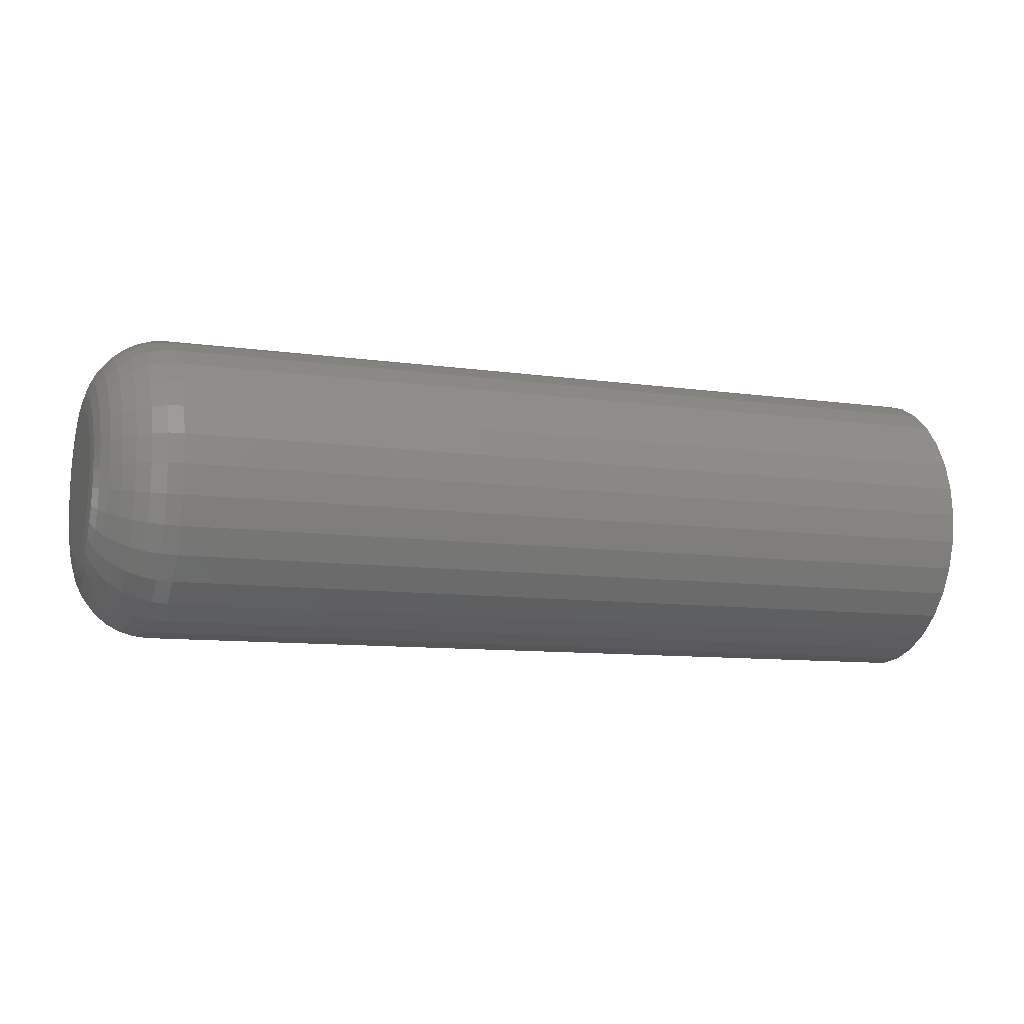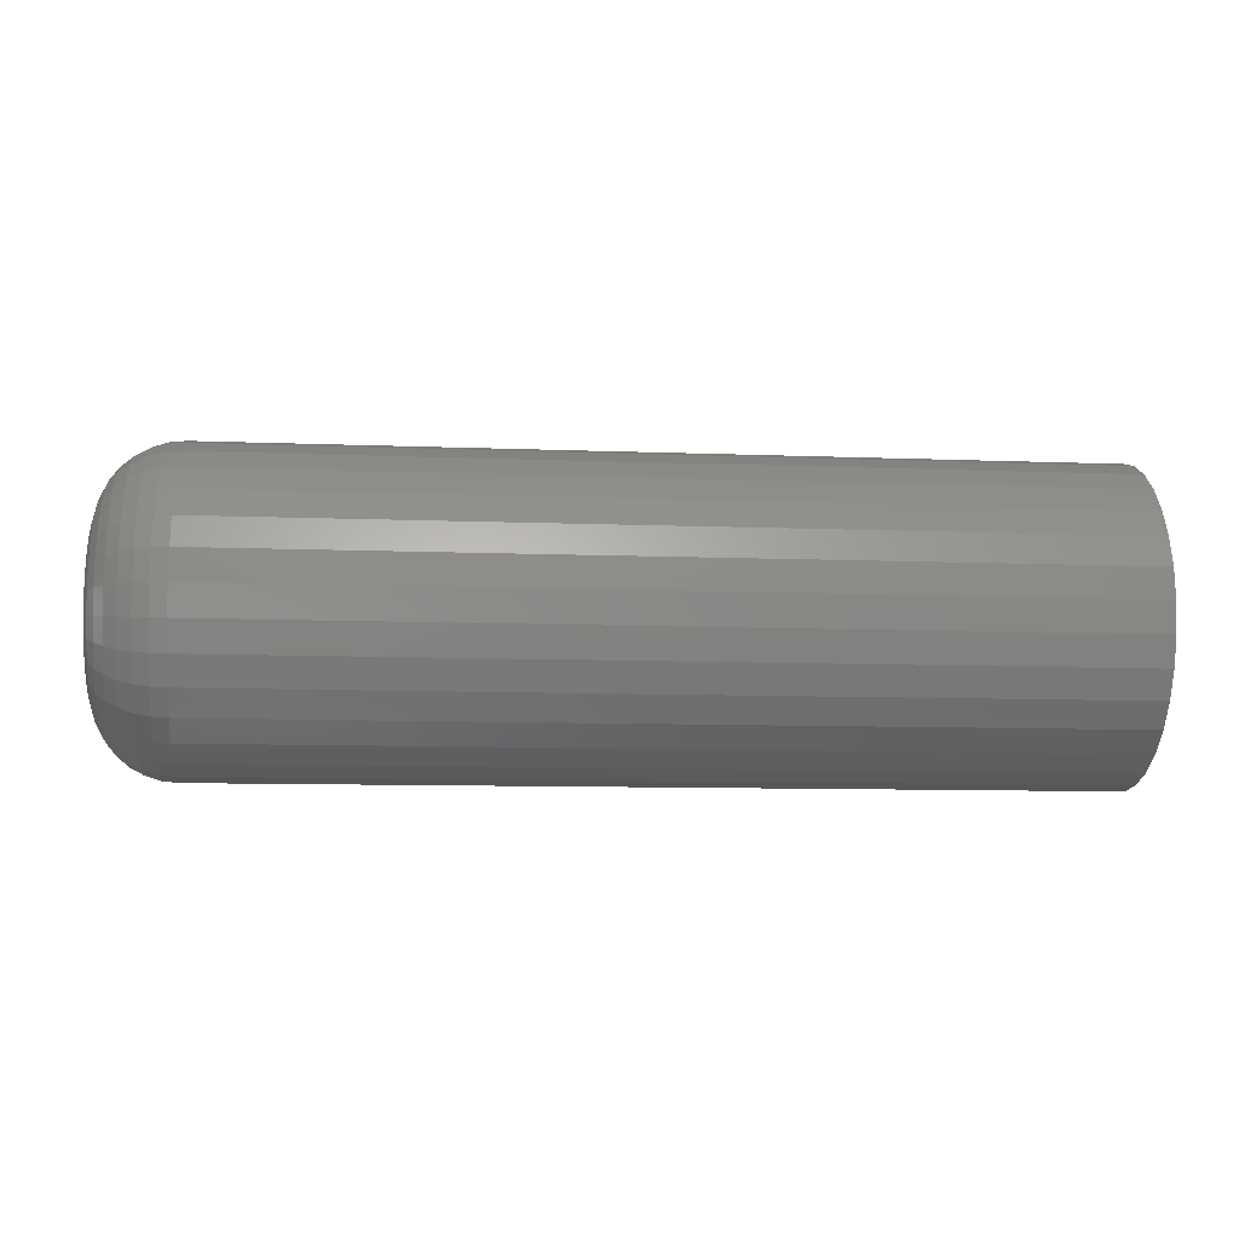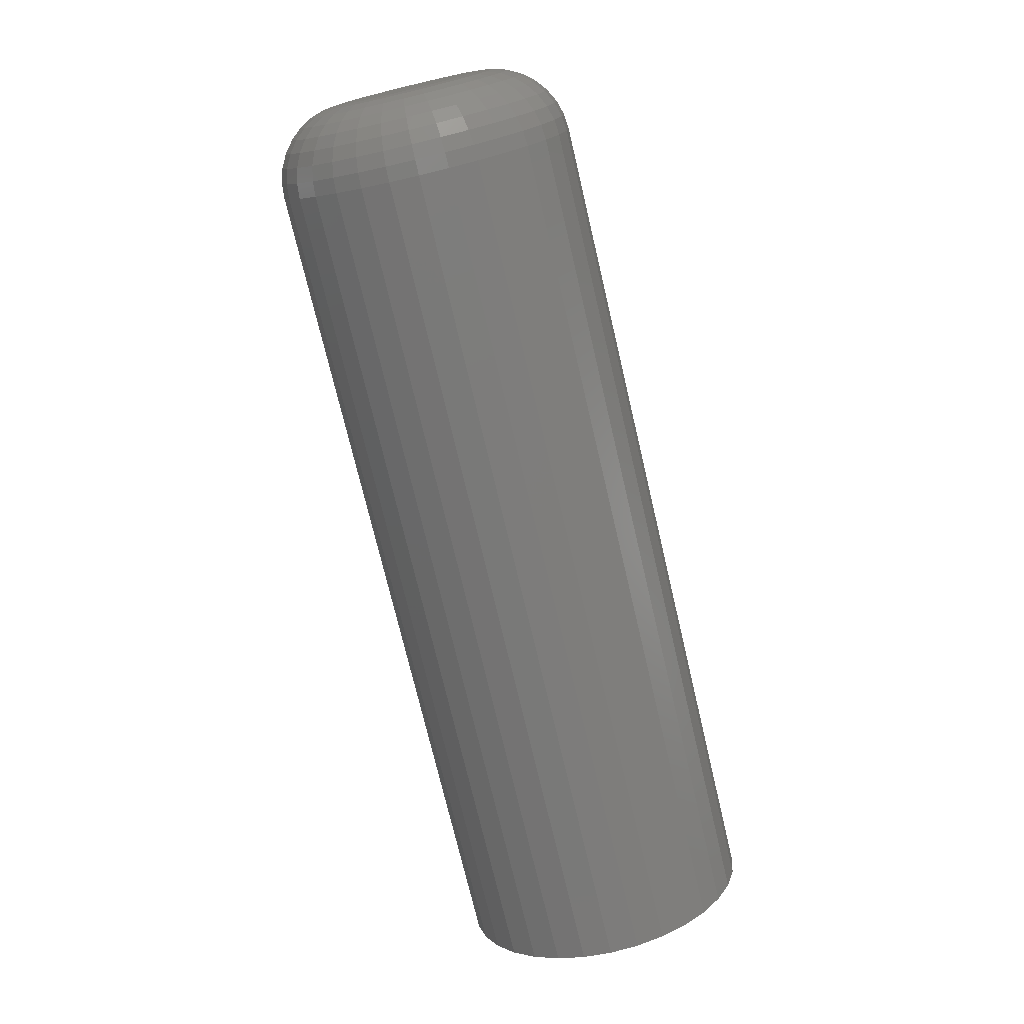
<metadata>
{"format":"stl","ext":"stl","renderer":"f3d","projection":"perspective","resolution":1024,"background":"white","views":[{"elev":-9.5,"azim":-20.7,"up":"+Y"},{"elev":-9.4,"azim":-5.9,"up":"+Z"},{"elev":-74.4,"azim":-76.7,"up":"+Z"}]}
</metadata>
<code>
# stl→obj: 320 verts, 636 faces
v 0 0.001974 0.05987
v 0 0.01365 0.05872
v 0 -0.009706 0.05872
v 0 -0.02094 0.05531
v 0 0.02488 0.05531
v 0 -0.03129 0.04978
v 0 0.03523 0.04978
v 0 -0.04036 0.04233
v 0 0.04431 0.04233
v 0 -0.04781 0.03326
v 0 0.05175 0.03326
v 0 -0.05334 0.02291
v 0 0.05728 0.02291
v 0 0.05175 -0.03326
v 0 -0.04781 -0.03326
v 0 0.05728 -0.02291
v 0 -0.04036 -0.04233
v 0 0.04431 -0.04233
v 0 -0.03129 -0.04978
v 0 0.03523 -0.04978
v 0 -0.02094 -0.05531
v 0 0.02488 -0.05531
v 0 -0.009706 -0.05872
v 0 0.01365 -0.05872
v 0 0.001974 -0.05987
v 0 -0.05334 -0.02291
v 0 -0.05674 -0.01168
v 0 0.06069 -0.01168
v 0 -0.05789 -5.706e-17
v 0 0.06184 -3.322e-17
v 0 -0.05674 0.01168
v 0 0.06069 0.01168
v 0.0625 0.1243 -1.578e-16
v 0.75 0.1243 -1.909e-17
v 0.0625 0.122 -0.02387
v 0.75 0.122 -0.02387
v 0.0625 0.115 -0.04683
v 0.75 0.115 -0.04683
v 0.0625 0.1037 -0.06798
v 0.75 0.1037 -0.06798
v 0.0625 0.0885 -0.08653
v 0.75 0.0885 -0.08653
v 0.0625 0.06996 -0.1017
v 0.75 0.06996 -0.1017
v 0.0625 0.0488 -0.1131
v 0.75 0.0488 -0.1131
v 0.0625 0.02585 -0.12
v 0.75 0.02585 -0.12
v 0.0625 0.001974 -0.1224
v 0.75 0.001974 -0.1224
v 0.0625 -0.0219 -0.12
v 0.75 -0.0219 -0.12
v 0.0625 -0.04485 -0.1131
v 0.75 -0.04485 -0.1131
v 0.0625 -0.06601 -0.1017
v 0.75 -0.06601 -0.1017
v 0.0625 -0.08455 -0.08653
v 0.75 -0.08455 -0.08653
v 0.0625 -0.09977 -0.06798
v 0.75 -0.09977 -0.06798
v 0.0625 -0.1111 -0.04683
v 0.75 -0.1111 -0.04683
v 0.0625 -0.118 -0.02387
v 0.75 -0.118 -0.02387
v 0.0625 -0.1204 1.088e-17
v 0.75 -0.1204 1.088e-17
v 0.0625 -0.118 0.02387
v 0.75 -0.118 0.02387
v 0.0625 -0.1111 0.04683
v 0.75 -0.1111 0.04683
v 0.0625 -0.09977 0.06798
v 0.75 -0.09977 0.06798
v 0.0625 -0.08455 0.08653
v 0.75 -0.08455 0.08653
v 0.0625 -0.06601 0.1017
v 0.75 -0.06601 0.1017
v 0.0625 -0.04485 0.1131
v 0.75 -0.04485 0.1131
v 0.0625 -0.0219 0.12
v 0.75 -0.0219 0.12
v 0.0625 0.001974 0.1224
v 0.75 0.001974 0.1224
v 0.0625 0.02585 0.12
v 0.75 0.02585 0.12
v 0.0625 0.0488 0.1131
v 0.75 0.0488 0.1131
v 0.0625 0.06996 0.1017
v 0.75 0.06996 0.1017
v 0.0625 0.0885 0.08653
v 0.75 0.0885 0.08653
v 0.0625 0.1037 0.06798
v 0.75 0.1037 0.06798
v 0.0625 0.115 0.04683
v 0.75 0.115 0.04683
v 0.0625 0.122 0.02387
v 0.75 0.122 0.02387
v 0.05031 -0.1192 -1.041e-16
v 0.05031 -0.1169 0.02364
v 0.03858 -0.1156 -1.041e-16
v 0.03858 -0.1134 0.02294
v 0.02778 -0.1099 -9.021e-17
v 0.02778 -0.1077 0.02182
v 0.01831 -0.1021 -8.327e-17
v 0.01831 -0.1001 0.0203
v 0.01053 -0.09262 -8.327e-17
v 0.01053 -0.0908 0.01845
v 0.004758 -0.08181 -8.327e-17
v 0.004758 -0.0802 0.01635
v 0.001201 -0.07009 -6.939e-17
v 0.001201 -0.0687 0.01406
v 0.05031 0.1208 0.02364
v 0.05031 0.1231 -8.327e-17
v 0.03858 0.1173 0.02294
v 0.03858 0.1196 -8.327e-17
v 0.02778 0.1117 0.02182
v 0.02778 0.1138 -7.633e-17
v 0.01831 0.104 0.0203
v 0.01831 0.106 -7.633e-17
v 0.01053 0.09475 0.01845
v 0.01053 0.09657 -6.939e-17
v 0.004758 0.08415 0.01635
v 0.004758 0.08576 -6.939e-17
v 0.001201 0.07265 0.01406
v 0.001201 0.07404 -6.245e-17
v 0.05031 0.1139 0.04637
v 0.03858 0.1106 0.04501
v 0.02778 0.1053 0.0428
v 0.01831 0.09811 0.03982
v 0.01053 0.08936 0.0362
v 0.004758 0.07938 0.03206
v 0.001201 0.06855 0.02758
v 0.05031 0.1027 0.06732
v 0.03858 0.09976 0.06534
v 0.02778 0.09496 0.06213
v 0.01831 0.0885 0.05781
v 0.01053 0.08062 0.05255
v 0.004758 0.07164 0.04655
v 0.001201 0.06189 0.04004
v 0.05031 0.08765 0.08568
v 0.03858 0.08514 0.08316
v 0.02778 0.08105 0.07908
v 0.01831 0.07556 0.07358
v 0.01053 0.06886 0.06689
v 0.004758 0.06122 0.05925
v 0.001201 0.05293 0.05096
v 0.05031 0.06929 0.1007
v 0.03858 0.06731 0.09779
v 0.02778 0.06411 0.09299
v 0.01831 0.05979 0.08652
v 0.01053 0.05453 0.07865
v 0.004758 0.04852 0.06967
v 0.001201 0.04201 0.05992
v 0.05031 0.04834 0.1119
v 0.03858 0.04698 0.1087
v 0.02778 0.04477 0.1033
v 0.01831 0.0418 0.09614
v 0.01053 0.03817 0.08739
v 0.004758 0.03404 0.07741
v 0.001201 0.02955 0.06658
v 0.05031 0.02561 0.1188
v 0.03858 0.02492 0.1154
v 0.02778 0.02379 0.1097
v 0.01831 0.02228 0.1021
v 0.01053 0.02043 0.09277
v 0.004758 0.01832 0.08218
v 0.001201 0.01603 0.07068
v 0.05031 0.001974 0.1212
v 0.03858 0.001974 0.1176
v 0.02778 0.001974 0.1118
v 0.01831 0.001974 0.1041
v 0.01053 0.001974 0.09459
v 0.004758 0.001974 0.08379
v 0.001201 0.001974 0.07206
v 0.05031 -0.02166 0.1188
v 0.03858 -0.02097 0.1154
v 0.02778 -0.01984 0.1097
v 0.01831 -0.01833 0.1021
v 0.01053 -0.01648 0.09277
v 0.004758 -0.01437 0.08218
v 0.001201 -0.01208 0.07068
v 0.05031 -0.0444 0.1119
v 0.03858 -0.04303 0.1087
v 0.02778 -0.04082 0.1033
v 0.01831 -0.03785 0.09614
v 0.01053 -0.03422 0.08739
v 0.004758 -0.03009 0.07741
v 0.001201 -0.0256 0.06658
v 0.05031 -0.06534 0.1007
v 0.03858 -0.06337 0.09779
v 0.02778 -0.06016 0.09299
v 0.01831 -0.05584 0.08652
v 0.01053 -0.05058 0.07865
v 0.004758 -0.04458 0.06967
v 0.001201 -0.03806 0.05992
v 0.05031 -0.0837 0.08568
v 0.03858 -0.08119 0.08316
v 0.02778 -0.07711 0.07908
v 0.01831 -0.07161 0.07358
v 0.01053 -0.06491 0.06689
v 0.004758 -0.05727 0.05925
v 0.001201 -0.04898 0.05096
v 0.05031 -0.09877 0.06732
v 0.03858 -0.09582 0.06534
v 0.02778 -0.09101 0.06213
v 0.01831 -0.08455 0.05781
v 0.01053 -0.07668 0.05255
v 0.004758 -0.06769 0.04655
v 0.001201 -0.05794 0.04004
v 0.05031 -0.11 0.04637
v 0.03858 -0.1067 0.04501
v 0.02778 -0.1013 0.0428
v 0.01831 -0.09417 0.03982
v 0.01053 -0.08542 0.0362
v 0.004758 -0.07543 0.03206
v 0.001201 -0.0646 0.02758
v 0.05031 0.1208 -0.02364
v 0.03858 0.1173 -0.02294
v 0.02778 0.1117 -0.02182
v 0.01831 0.104 -0.0203
v 0.01053 0.09475 -0.01845
v 0.004758 0.08415 -0.01635
v 0.001201 0.07265 -0.01406
v 0.05031 -0.1169 -0.02364
v 0.03858 -0.1134 -0.02294
v 0.02778 -0.1077 -0.02182
v 0.01831 -0.1001 -0.0203
v 0.01053 -0.0908 -0.01845
v 0.004758 -0.0802 -0.01635
v 0.001201 -0.0687 -0.01406
v 0.05031 -0.11 -0.04637
v 0.03858 -0.1067 -0.04501
v 0.02778 -0.1013 -0.0428
v 0.01831 -0.09417 -0.03982
v 0.01053 -0.08542 -0.0362
v 0.004758 -0.07543 -0.03206
v 0.001201 -0.0646 -0.02758
v 0.05031 -0.09877 -0.06732
v 0.03858 -0.09582 -0.06534
v 0.02778 -0.09101 -0.06213
v 0.01831 -0.08455 -0.05781
v 0.01053 -0.07668 -0.05255
v 0.004758 -0.06769 -0.04655
v 0.001201 -0.05794 -0.04004
v 0.05031 -0.0837 -0.08568
v 0.03858 -0.08119 -0.08316
v 0.02778 -0.07711 -0.07908
v 0.01831 -0.07161 -0.07358
v 0.01053 -0.06491 -0.06689
v 0.004758 -0.05727 -0.05925
v 0.001201 -0.04898 -0.05096
v 0.05031 -0.06534 -0.1007
v 0.03858 -0.06337 -0.09779
v 0.02778 -0.06016 -0.09299
v 0.01831 -0.05584 -0.08652
v 0.01053 -0.05058 -0.07865
v 0.004758 -0.04458 -0.06967
v 0.001201 -0.03806 -0.05992
v 0.05031 -0.0444 -0.1119
v 0.03858 -0.04303 -0.1087
v 0.02778 -0.04082 -0.1033
v 0.01831 -0.03785 -0.09614
v 0.01053 -0.03422 -0.08739
v 0.004758 -0.03009 -0.07741
v 0.001201 -0.0256 -0.06658
v 0.05031 -0.02166 -0.1188
v 0.03858 -0.02097 -0.1154
v 0.02778 -0.01984 -0.1097
v 0.01831 -0.01833 -0.1021
v 0.01053 -0.01648 -0.09277
v 0.004758 -0.01437 -0.08218
v 0.001201 -0.01208 -0.07068
v 0.05031 0.001974 -0.1212
v 0.03858 0.001974 -0.1176
v 0.02778 0.001974 -0.1118
v 0.01831 0.001974 -0.1041
v 0.01053 0.001974 -0.09459
v 0.004758 0.001974 -0.08379
v 0.001201 0.001974 -0.07206
v 0.05031 0.02561 -0.1188
v 0.03858 0.02492 -0.1154
v 0.02778 0.02379 -0.1097
v 0.01831 0.02228 -0.1021
v 0.01053 0.02043 -0.09277
v 0.004758 0.01832 -0.08218
v 0.001201 0.01603 -0.07068
v 0.05031 0.04834 -0.1119
v 0.03858 0.04698 -0.1087
v 0.02778 0.04477 -0.1033
v 0.01831 0.0418 -0.09614
v 0.01053 0.03817 -0.08739
v 0.004758 0.03404 -0.07741
v 0.001201 0.02955 -0.06658
v 0.05031 0.06929 -0.1007
v 0.03858 0.06731 -0.09779
v 0.02778 0.06411 -0.09299
v 0.01831 0.05979 -0.08652
v 0.01053 0.05453 -0.07865
v 0.004758 0.04852 -0.06967
v 0.001201 0.04201 -0.05992
v 0.05031 0.08765 -0.08568
v 0.03858 0.08514 -0.08316
v 0.02778 0.08105 -0.07908
v 0.01831 0.07556 -0.07358
v 0.01053 0.06886 -0.06689
v 0.004758 0.06122 -0.05925
v 0.001201 0.05293 -0.05096
v 0.05031 0.1027 -0.06732
v 0.03858 0.09976 -0.06534
v 0.02778 0.09496 -0.06213
v 0.01831 0.0885 -0.05781
v 0.01053 0.08062 -0.05255
v 0.004758 0.07164 -0.04655
v 0.001201 0.06189 -0.04004
v 0.05031 0.1139 -0.04637
v 0.03858 0.1106 -0.04501
v 0.02778 0.1053 -0.0428
v 0.01831 0.09811 -0.03982
v 0.01053 0.08936 -0.0362
v 0.004758 0.07938 -0.03206
v 0.001201 0.06855 -0.02758
f 1 2 3
f 4 3 2
f 5 4 2
f 6 4 5
f 7 6 5
f 8 6 7
f 9 8 7
f 10 8 9
f 11 10 9
f 12 10 11
f 13 12 11
f 14 15 16
f 17 15 14
f 18 17 14
f 19 17 18
f 20 19 18
f 21 19 20
f 22 21 20
f 23 21 22
f 24 23 22
f 25 23 24
f 15 26 16
f 16 26 27
f 16 27 28
f 28 27 29
f 28 29 30
f 30 29 31
f 30 31 32
f 32 31 12
f 32 12 13
f 33 34 35
f 35 34 36
f 35 36 37
f 37 36 38
f 37 38 39
f 39 38 40
f 39 40 41
f 41 40 42
f 41 42 43
f 43 42 44
f 43 44 45
f 45 44 46
f 45 46 47
f 47 46 48
f 47 48 49
f 49 48 50
f 49 50 51
f 51 50 52
f 51 52 53
f 53 52 54
f 53 54 55
f 55 54 56
f 55 56 57
f 57 56 58
f 57 58 59
f 59 58 60
f 59 60 61
f 61 60 62
f 61 62 63
f 63 62 64
f 63 64 65
f 65 64 66
f 65 66 67
f 67 66 68
f 67 68 69
f 69 68 70
f 69 70 71
f 71 70 72
f 71 72 73
f 73 72 74
f 73 74 75
f 75 74 76
f 75 76 77
f 77 76 78
f 77 78 79
f 79 78 80
f 79 80 81
f 81 80 82
f 81 82 83
f 83 82 84
f 83 84 85
f 85 84 86
f 85 86 87
f 87 86 88
f 87 88 89
f 89 88 90
f 89 90 91
f 91 90 92
f 91 92 93
f 93 92 94
f 93 94 95
f 95 94 96
f 95 96 33
f 33 96 34
f 65 67 97
f 97 67 98
f 97 98 99
f 99 98 100
f 99 100 101
f 101 100 102
f 101 102 103
f 103 102 104
f 103 104 105
f 105 104 106
f 105 106 107
f 107 106 108
f 107 108 109
f 109 108 110
f 109 110 29
f 29 110 31
f 95 33 111
f 111 33 112
f 111 112 113
f 113 112 114
f 113 114 115
f 115 114 116
f 115 116 117
f 117 116 118
f 117 118 119
f 119 118 120
f 119 120 121
f 121 120 122
f 121 122 123
f 123 122 124
f 123 124 32
f 32 124 30
f 93 95 125
f 125 95 111
f 125 111 126
f 126 111 113
f 126 113 127
f 127 113 115
f 127 115 128
f 128 115 117
f 128 117 129
f 129 117 119
f 129 119 130
f 130 119 121
f 130 121 131
f 131 121 123
f 131 123 13
f 13 123 32
f 91 93 132
f 132 93 125
f 132 125 133
f 133 125 126
f 133 126 134
f 134 126 127
f 134 127 135
f 135 127 128
f 135 128 136
f 136 128 129
f 136 129 137
f 137 129 130
f 137 130 138
f 138 130 131
f 138 131 11
f 11 131 13
f 89 91 139
f 139 91 132
f 139 132 140
f 140 132 133
f 140 133 141
f 141 133 134
f 141 134 142
f 142 134 135
f 142 135 143
f 143 135 136
f 143 136 144
f 144 136 137
f 144 137 145
f 145 137 138
f 145 138 9
f 9 138 11
f 87 89 146
f 146 89 139
f 146 139 147
f 147 139 140
f 147 140 148
f 148 140 141
f 148 141 149
f 149 141 142
f 149 142 150
f 150 142 143
f 150 143 151
f 151 143 144
f 151 144 152
f 152 144 145
f 152 145 7
f 7 145 9
f 85 87 153
f 153 87 146
f 153 146 154
f 154 146 147
f 154 147 155
f 155 147 148
f 155 148 156
f 156 148 149
f 156 149 157
f 157 149 150
f 157 150 158
f 158 150 151
f 158 151 159
f 159 151 152
f 159 152 5
f 5 152 7
f 83 85 160
f 160 85 153
f 160 153 161
f 161 153 154
f 161 154 162
f 162 154 155
f 162 155 163
f 163 155 156
f 163 156 164
f 164 156 157
f 164 157 165
f 165 157 158
f 165 158 166
f 166 158 159
f 166 159 2
f 2 159 5
f 81 83 167
f 167 83 160
f 167 160 168
f 168 160 161
f 168 161 169
f 169 161 162
f 169 162 170
f 170 162 163
f 170 163 171
f 171 163 164
f 171 164 172
f 172 164 165
f 172 165 173
f 173 165 166
f 173 166 1
f 1 166 2
f 79 81 174
f 174 81 167
f 174 167 175
f 175 167 168
f 175 168 176
f 176 168 169
f 176 169 177
f 177 169 170
f 177 170 178
f 178 170 171
f 178 171 179
f 179 171 172
f 179 172 180
f 180 172 173
f 180 173 3
f 3 173 1
f 77 79 181
f 181 79 174
f 181 174 182
f 182 174 175
f 182 175 183
f 183 175 176
f 183 176 184
f 184 176 177
f 184 177 185
f 185 177 178
f 185 178 186
f 186 178 179
f 186 179 187
f 187 179 180
f 187 180 4
f 4 180 3
f 75 77 188
f 188 77 181
f 188 181 189
f 189 181 182
f 189 182 190
f 190 182 183
f 190 183 191
f 191 183 184
f 191 184 192
f 192 184 185
f 192 185 193
f 193 185 186
f 193 186 194
f 194 186 187
f 194 187 6
f 6 187 4
f 73 75 195
f 195 75 188
f 195 188 196
f 196 188 189
f 196 189 197
f 197 189 190
f 197 190 198
f 198 190 191
f 198 191 199
f 199 191 192
f 199 192 200
f 200 192 193
f 200 193 201
f 201 193 194
f 201 194 8
f 8 194 6
f 71 73 202
f 202 73 195
f 202 195 203
f 203 195 196
f 203 196 204
f 204 196 197
f 204 197 205
f 205 197 198
f 205 198 206
f 206 198 199
f 206 199 207
f 207 199 200
f 207 200 208
f 208 200 201
f 208 201 10
f 10 201 8
f 69 71 209
f 209 71 202
f 209 202 210
f 210 202 203
f 210 203 211
f 211 203 204
f 211 204 212
f 212 204 205
f 212 205 213
f 213 205 206
f 213 206 214
f 214 206 207
f 214 207 215
f 215 207 208
f 215 208 12
f 12 208 10
f 67 69 98
f 98 69 209
f 98 209 100
f 100 209 210
f 100 210 102
f 102 210 211
f 102 211 104
f 104 211 212
f 104 212 106
f 106 212 213
f 106 213 108
f 108 213 214
f 108 214 110
f 110 214 215
f 110 215 31
f 31 215 12
f 33 35 112
f 112 35 216
f 112 216 114
f 114 216 217
f 114 217 116
f 116 217 218
f 116 218 118
f 118 218 219
f 118 219 120
f 120 219 220
f 120 220 122
f 122 220 221
f 122 221 124
f 124 221 222
f 124 222 30
f 30 222 28
f 63 65 223
f 223 65 97
f 223 97 224
f 224 97 99
f 224 99 225
f 225 99 101
f 225 101 226
f 226 101 103
f 226 103 227
f 227 103 105
f 227 105 228
f 228 105 107
f 228 107 229
f 229 107 109
f 229 109 27
f 27 109 29
f 61 63 230
f 230 63 223
f 230 223 231
f 231 223 224
f 231 224 232
f 232 224 225
f 232 225 233
f 233 225 226
f 233 226 234
f 234 226 227
f 234 227 235
f 235 227 228
f 235 228 236
f 236 228 229
f 236 229 26
f 26 229 27
f 59 61 237
f 237 61 230
f 237 230 238
f 238 230 231
f 238 231 239
f 239 231 232
f 239 232 240
f 240 232 233
f 240 233 241
f 241 233 234
f 241 234 242
f 242 234 235
f 242 235 243
f 243 235 236
f 243 236 15
f 15 236 26
f 57 59 244
f 244 59 237
f 244 237 245
f 245 237 238
f 245 238 246
f 246 238 239
f 246 239 247
f 247 239 240
f 247 240 248
f 248 240 241
f 248 241 249
f 249 241 242
f 249 242 250
f 250 242 243
f 250 243 17
f 17 243 15
f 55 57 251
f 251 57 244
f 251 244 252
f 252 244 245
f 252 245 253
f 253 245 246
f 253 246 254
f 254 246 247
f 254 247 255
f 255 247 248
f 255 248 256
f 256 248 249
f 256 249 257
f 257 249 250
f 257 250 19
f 19 250 17
f 53 55 258
f 258 55 251
f 258 251 259
f 259 251 252
f 259 252 260
f 260 252 253
f 260 253 261
f 261 253 254
f 261 254 262
f 262 254 255
f 262 255 263
f 263 255 256
f 263 256 264
f 264 256 257
f 264 257 21
f 21 257 19
f 51 53 265
f 265 53 258
f 265 258 266
f 266 258 259
f 266 259 267
f 267 259 260
f 267 260 268
f 268 260 261
f 268 261 269
f 269 261 262
f 269 262 270
f 270 262 263
f 270 263 271
f 271 263 264
f 271 264 23
f 23 264 21
f 49 51 272
f 272 51 265
f 272 265 273
f 273 265 266
f 273 266 274
f 274 266 267
f 274 267 275
f 275 267 268
f 275 268 276
f 276 268 269
f 276 269 277
f 277 269 270
f 277 270 278
f 278 270 271
f 278 271 25
f 25 271 23
f 47 49 279
f 279 49 272
f 279 272 280
f 280 272 273
f 280 273 281
f 281 273 274
f 281 274 282
f 282 274 275
f 282 275 283
f 283 275 276
f 283 276 284
f 284 276 277
f 284 277 285
f 285 277 278
f 285 278 24
f 24 278 25
f 45 47 286
f 286 47 279
f 286 279 287
f 287 279 280
f 287 280 288
f 288 280 281
f 288 281 289
f 289 281 282
f 289 282 290
f 290 282 283
f 290 283 291
f 291 283 284
f 291 284 292
f 292 284 285
f 292 285 22
f 22 285 24
f 43 45 293
f 293 45 286
f 293 286 294
f 294 286 287
f 294 287 295
f 295 287 288
f 295 288 296
f 296 288 289
f 296 289 297
f 297 289 290
f 297 290 298
f 298 290 291
f 298 291 299
f 299 291 292
f 299 292 20
f 20 292 22
f 41 43 300
f 300 43 293
f 300 293 301
f 301 293 294
f 301 294 302
f 302 294 295
f 302 295 303
f 303 295 296
f 303 296 304
f 304 296 297
f 304 297 305
f 305 297 298
f 305 298 306
f 306 298 299
f 306 299 18
f 18 299 20
f 39 41 307
f 307 41 300
f 307 300 308
f 308 300 301
f 308 301 309
f 309 301 302
f 309 302 310
f 310 302 303
f 310 303 311
f 311 303 304
f 311 304 312
f 312 304 305
f 312 305 313
f 313 305 306
f 313 306 14
f 14 306 18
f 37 39 314
f 314 39 307
f 314 307 315
f 315 307 308
f 315 308 316
f 316 308 309
f 316 309 317
f 317 309 310
f 317 310 318
f 318 310 311
f 318 311 319
f 319 311 312
f 319 312 320
f 320 312 313
f 320 313 16
f 16 313 14
f 35 37 216
f 216 37 314
f 216 314 217
f 217 314 315
f 217 315 218
f 218 315 316
f 218 316 219
f 219 316 317
f 219 317 220
f 220 317 318
f 220 318 221
f 221 318 319
f 221 319 222
f 222 319 320
f 222 320 28
f 28 320 16
f 80 84 82
f 84 80 78
f 84 78 86
f 86 78 76
f 86 76 88
f 44 54 46
f 46 54 52
f 46 52 48
f 48 52 50
f 88 76 90
f 90 76 74
f 90 74 92
f 92 74 72
f 92 72 94
f 94 72 70
f 94 70 96
f 96 70 68
f 96 68 34
f 34 68 66
f 34 66 36
f 36 66 64
f 36 64 38
f 38 64 62
f 38 62 40
f 40 62 60
f 40 60 42
f 42 60 58
f 42 58 44
f 44 58 56
f 44 56 54

</code>
